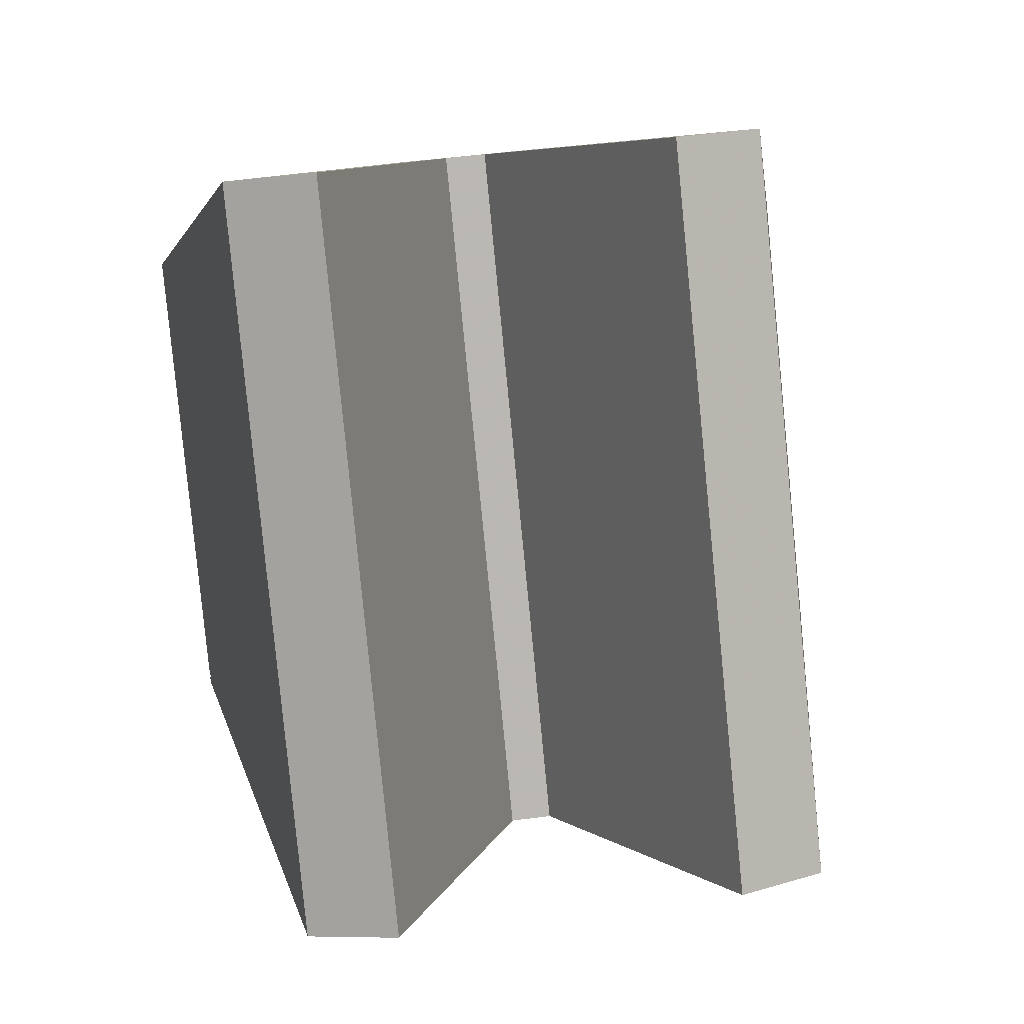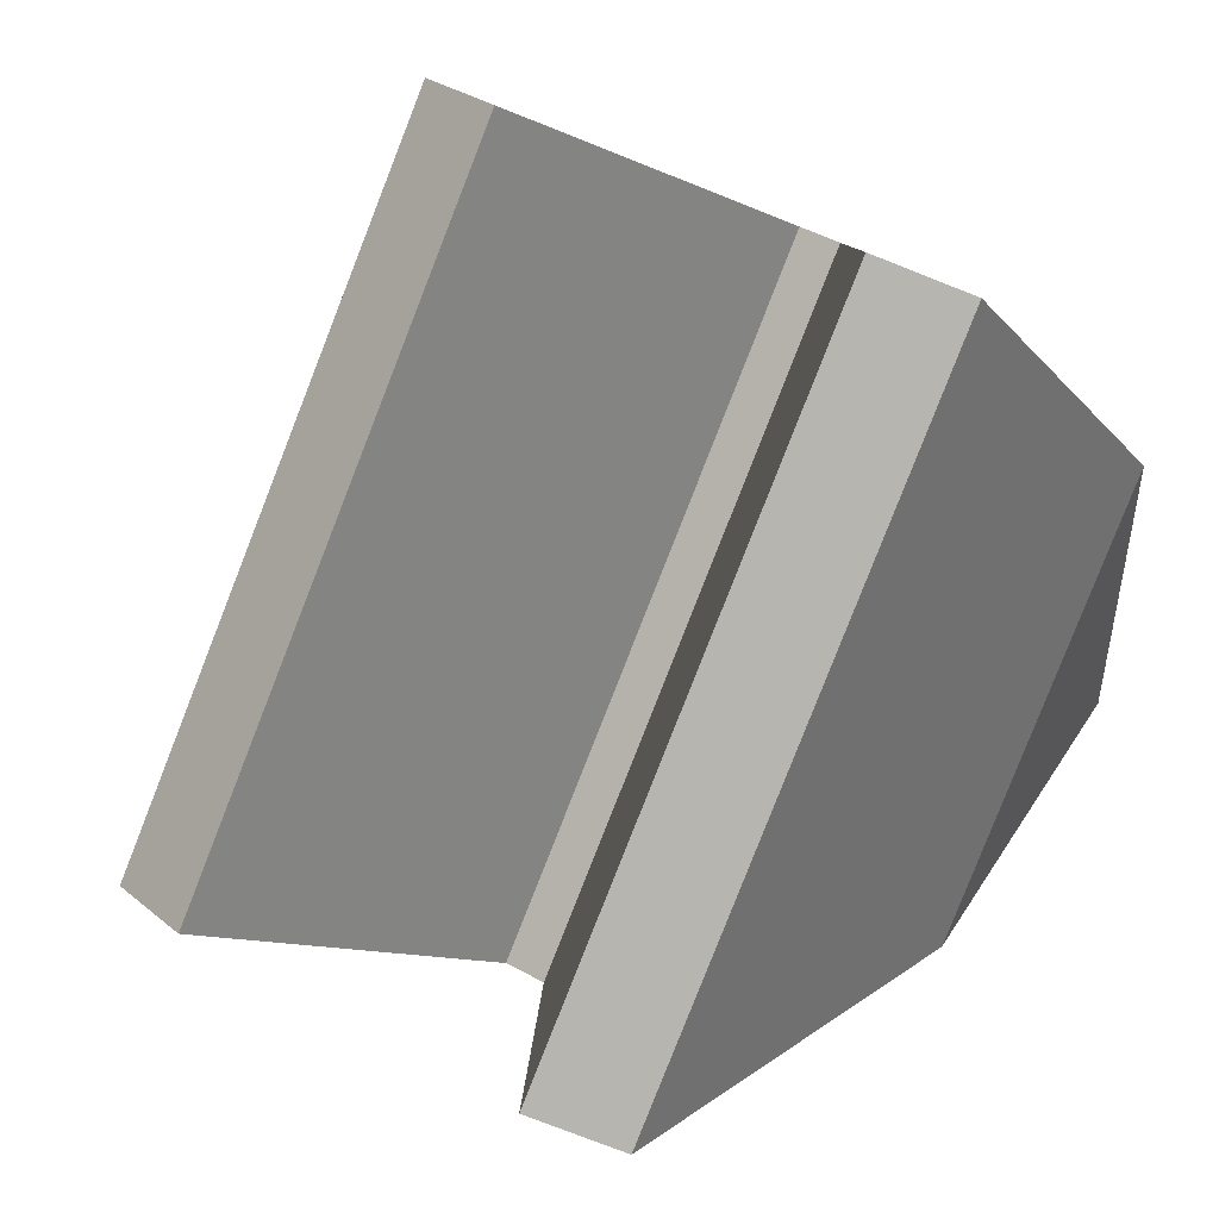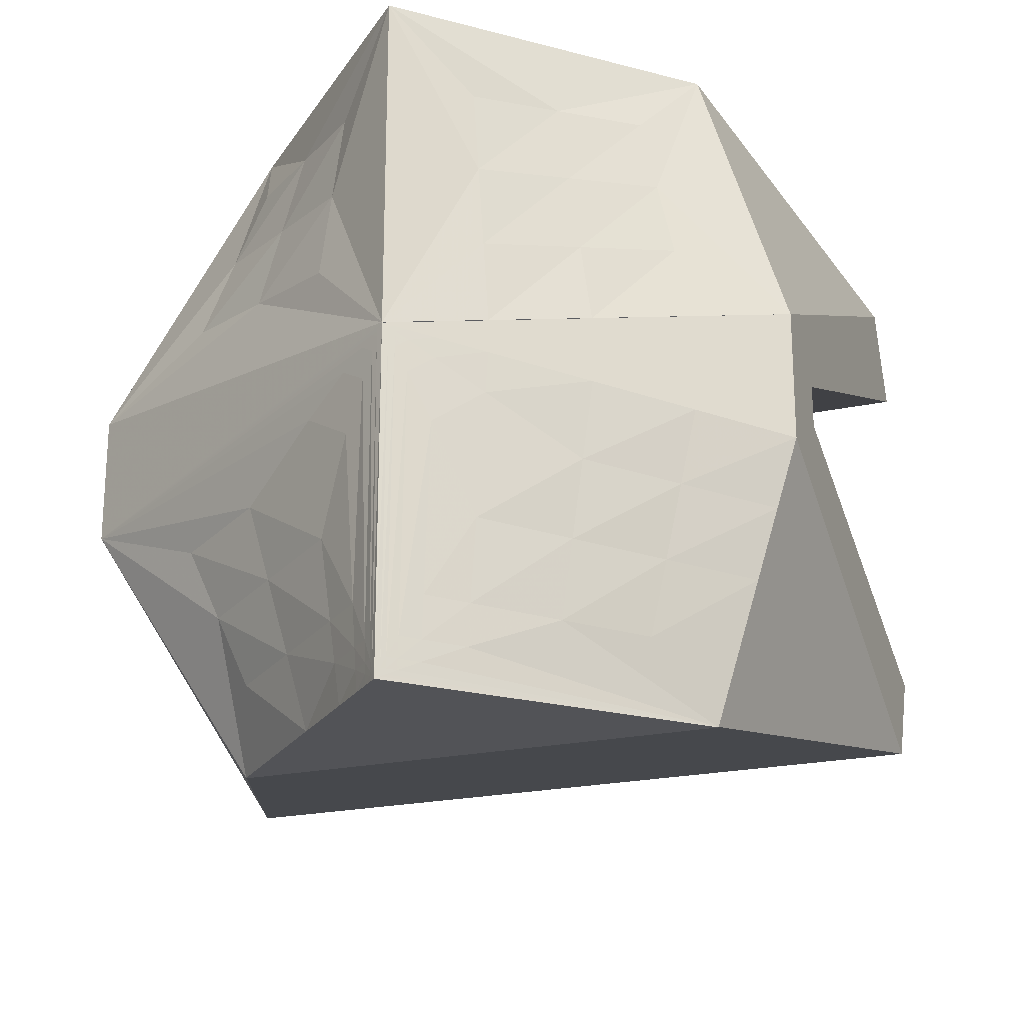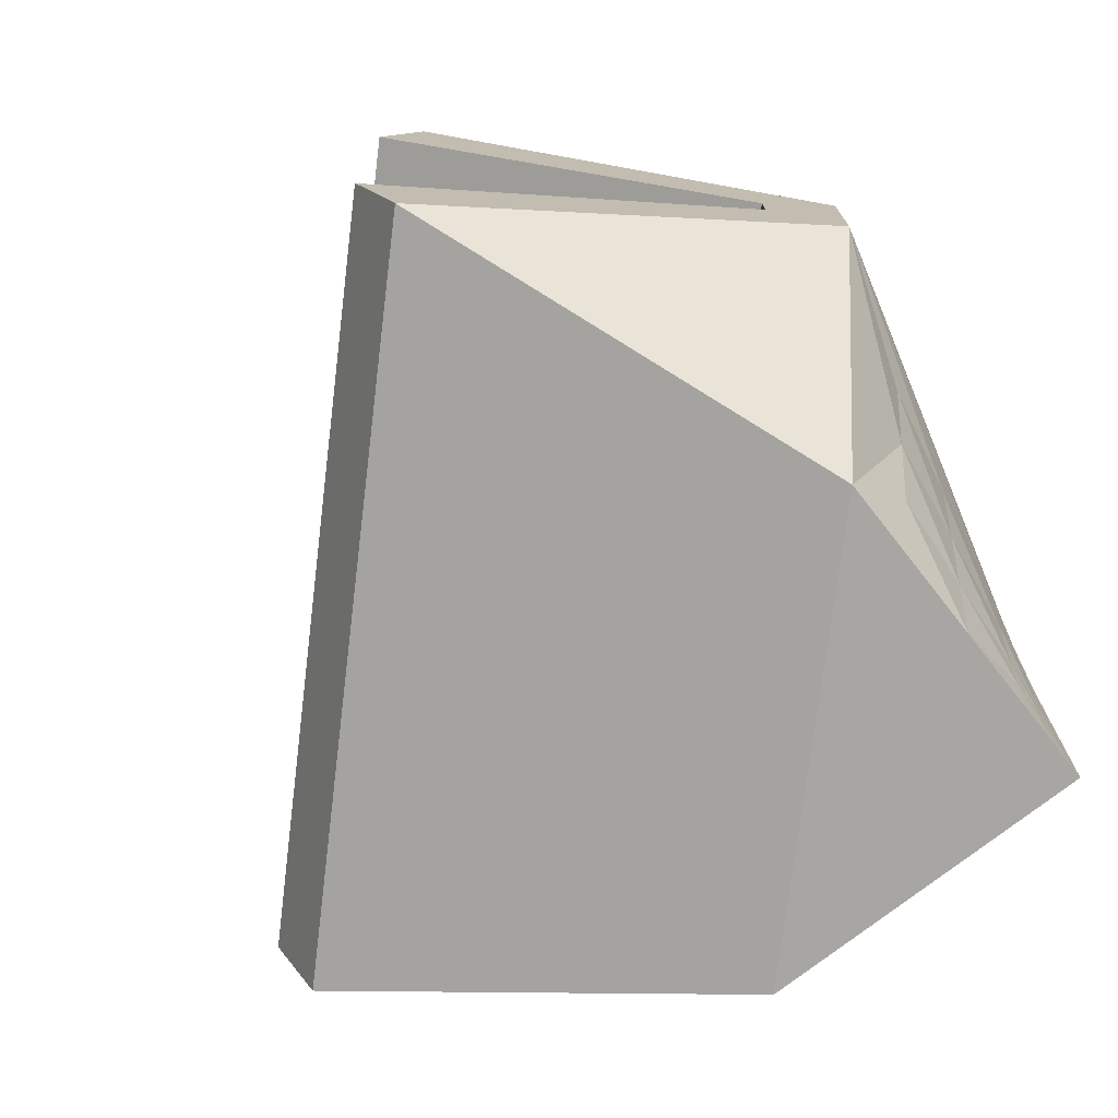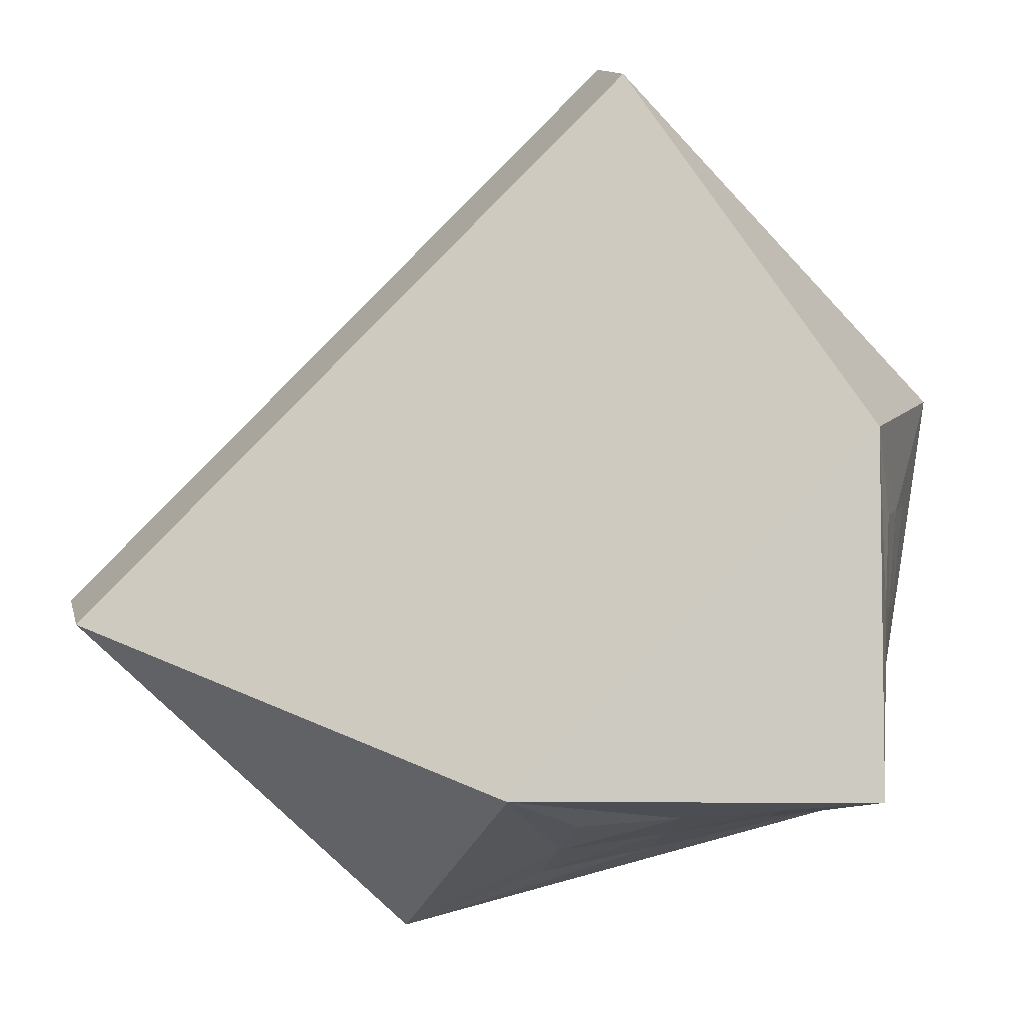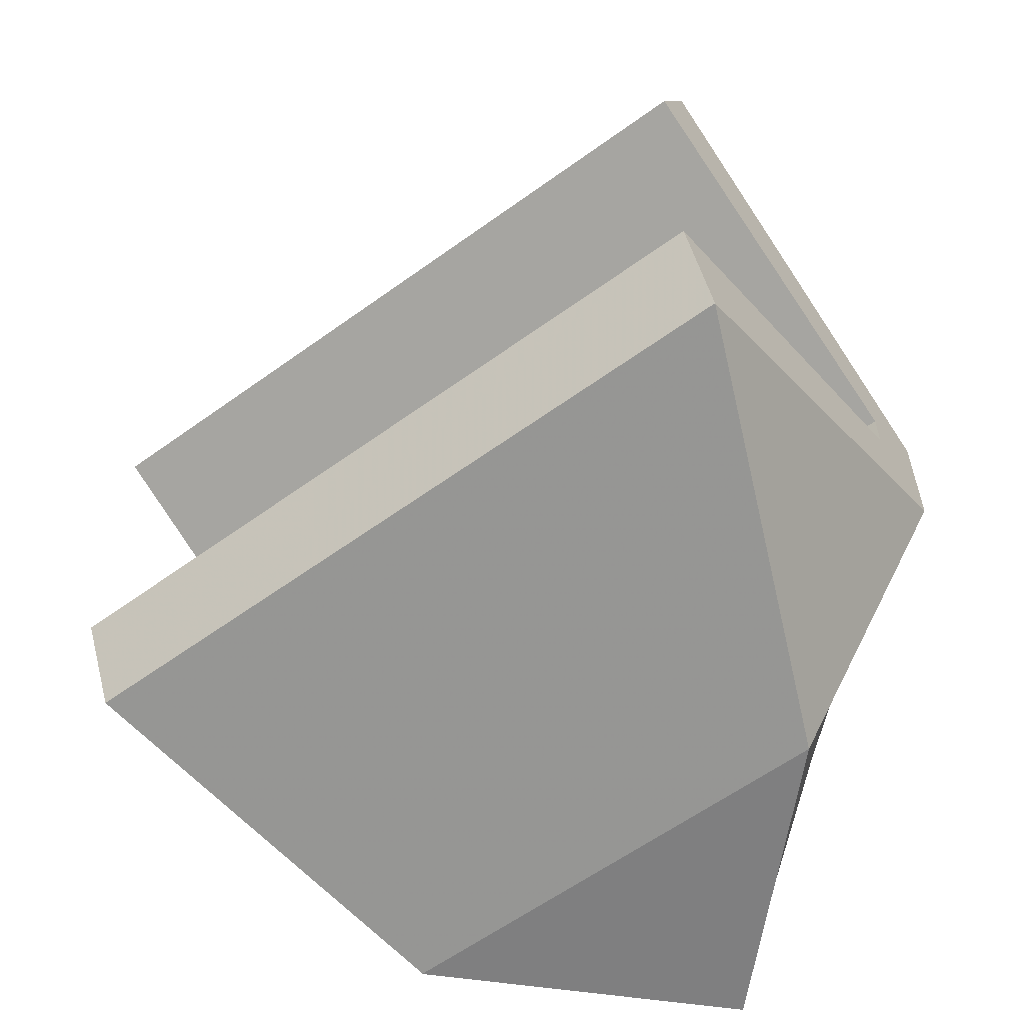
<metadata>
{"format":"obj","ext":"obj","renderer":"f3d","projection":"perspective","resolution":1024,"background":"white","views":[{"elev":53.0,"azim":82.1,"up":"+Z"},{"elev":49.1,"azim":121.1,"up":"+Z"},{"elev":-22.3,"azim":-114.6,"up":"+Y"},{"elev":-74.2,"azim":128.1,"up":"+Y"},{"elev":-5.7,"azim":-174.8,"up":"+Z"},{"elev":-59.8,"azim":81.7,"up":"+Y"}]}
</metadata>
<code>
v 2668 -2170 728.5
v 2708 -2170 728.5
v 2679 -2179 727.5
v 2690 -2179 726.6
v 2701 -2178 725.7
v 2680 -2189 726.6
v 2692 -2188 724.7
v 2704 -2187 722.9
v 2681 -2198 725.7
v 2694 -2197 722.9
v 2707 -2196 720
v 2668 -2210 728.5
v 2723 -2202 713.5
v 2668 -2170 768.5
v 2668 -2170 728.5
v 2667 -2178 759.8
v 2667 -2179 749.4
v 2668 -2179 738.9
v 2665 -2187 761.2
v 2666 -2188 750.3
v 2667 -2189 739.4
v 2664 -2196 762.5
v 2665 -2197 751.2
v 2667 -2198 739.8
v 2661 -2202 775.7
v 2663 -2204 763.9
v 2664 -2206 752.1
v 2666 -2208 740.3
v 2668 -2210 728.5
v 2758 -2179 748.3
v 2708 -2170 728.5
v 2723 -2202 713.5
v 2730 -2212 719.9
v 2723 -2218 713.5
v 2730 -2208 719.9
v 2723 -2202 713.5
v 2761 -2190 751.7
v 2730 -2208 719.9
v 2752 -2192 742.7
v 2744 -2197 734.6
v 2736 -2201 726.4
v 2751 -2190 741.7
v 2743 -2195 733.3
v 2735 -2200 725
v 2750 -2187 740.6
v 2742 -2193 732.1
v 2733 -2198 723.6
v 2758 -2179 748.3
v 2723 -2202 713.5
v 2668 -2170 768.5
v 2668 -2170 728.5
v 2708 -2170 728.5
v 2696 -2179 810.5
v 2661 -2202 775.7
v 2668 -2170 768.5
v 2667 -2208 782.1
v 2667 -2212 782.1
v 2661 -2202 775.7
v 2661 -2218 775.7
v 2699 -2190 813.9
v 2667 -2208 782.1
v 2696 -2179 810.5
v 2661 -2202 775.7
v 2758 -2179 748.3
v 2696 -2179 810.5
v 2708 -2170 728.5
v 2668 -2170 768.5
v 2730 -2208 719.9
v 2667 -2208 782.1
v 2730 -2212 719.9
v 2667 -2212 782.1
v 2761 -2190 751.7
v 2730 -2208 719.9
v 2699 -2190 813.9
v 2667 -2208 782.1
v 2699 -2190 813.9
v 2761 -2190 751.7
v 2696 -2179 810.5
v 2758 -2179 748.3
v 2699 -2230 813.9
v 2761 -2230 751.7
v 2696 -2241 810.5
v 2758 -2241 748.3
v 2761 -2230 751.7
v 2730 -2212 719.9
v 2699 -2230 813.9
v 2667 -2212 782.1
v 2758 -2241 748.3
v 2696 -2241 810.5
v 2708 -2250 728.5
v 2668 -2250 768.5
v 2696 -2241 810.5
v 2661 -2218 775.7
v 2668 -2250 768.5
v 2668 -2210 728.5
v 2723 -2202 713.5
v 2723 -2218 713.5
v 2668 -2250 768.5
v 2668 -2250 728.5
v 2708 -2250 728.5
v 2661 -2218 775.7
v 2663 -2216 763.9
v 2664 -2214 752.1
v 2666 -2212 740.3
v 2668 -2210 728.5
v 2663 -2226 773.9
v 2664 -2224 762.5
v 2665 -2223 751.2
v 2667 -2222 739.8
v 2664 -2234 772.1
v 2665 -2233 761.2
v 2666 -2232 750.3
v 2667 -2231 739.4
v 2666 -2242 770.3
v 2667 -2242 759.8
v 2667 -2241 749.4
v 2668 -2241 738.9
v 2668 -2250 768.5
v 2668 -2250 728.5
v 2668 -2250 728.5
v 2668 -2241 733.7
v 2668 -2246 738.7
v 2668 -2246 733.6
v 2668 -2245 731
v 2668 -2248 733.5
v 2668 -2248 731
v 2668 -2248 729.7
v 2668 -2249 731
v 2668 -2249 729.7
v 2668 -2249 729.1
v 2668 -2250 729.7
v 2668 -2250 729.1
v 2668 -2250 728.8
v 2668 -2250 729.1
v 2668 -2250 728.8
v 2668 -2250 728.6
v 2668 -2250 728.8
v 2668 -2250 728.6
v 2668 -2210 728.5
v 2667 -2221 734.2
v 2667 -2211 734.4
v 2666 -2217 740.1
v 2667 -2216 734.3
v 2668 -2215 731.4
v 2668 -2210 731.4
v 2667 -2213 734.3
v 2668 -2213 731.4
v 2668 -2213 729.9
v 2668 -2210 730
v 2668 -2212 731.4
v 2668 -2211 730
v 2668 -2211 729.2
v 2668 -2210 729.2
v 2668 -2211 730
v 2668 -2211 729.2
v 2668 -2211 728.9
v 2668 -2210 728.9
v 2668 -2210 729.2
v 2668 -2210 728.9
v 2668 -2210 728.7
v 2668 -2210 728.7
v 2668 -2210 728.9
v 2668 -2210 728.7
v 2668 -2250 768.5
v 2708 -2250 728.5
v 2668 -2250 728.5
v 2758 -2241 748.3
v 2723 -2218 713.5
v 2708 -2250 728.5
v 2723 -2218 713.5
v 2708 -2250 728.5
v 2707 -2224 720
v 2704 -2233 722.9
v 2701 -2242 725.7
v 2698 -2250 728.5
v 2694 -2223 722.9
v 2692 -2232 724.7
v 2690 -2241 726.6
v 2688 -2250 728.5
v 2681 -2222 725.7
v 2680 -2231 726.6
v 2679 -2241 727.5
v 2678 -2250 728.5
v 2668 -2210 728.5
v 2668 -2250 728.5
v 2668 -2250 728.5
v 2673 -2250 728.5
v 2678 -2246 728
v 2673 -2241 728
v 2673 -2246 728.3
v 2670 -2250 728.5
v 2673 -2248 728.4
v 2671 -2245 728.4
v 2671 -2248 728.4
v 2669 -2250 728.5
v 2671 -2249 728.5
v 2669 -2248 728.5
v 2669 -2249 728.5
v 2669 -2250 728.5
v 2669 -2250 728.5
v 2669 -2249 728.5
v 2669 -2250 728.5
v 2668 -2250 728.5
v 2669 -2250 728.5
v 2668 -2250 728.5
v 2668 -2250 728.5
v 2668 -2250 728.5
v 2668 -2250 728.5
v 2668 -2250 728.5
v 2668 -2250 728.5
v 2668 -2210 728.5
v 2674 -2221 727.1
v 2681 -2217 725.2
v 2675 -2216 726.8
v 2671 -2215 727.7
v 2675 -2213 726.7
v 2671 -2213 727.6
v 2670 -2213 728
v 2671 -2212 727.6
v 2670 -2211 728
v 2669 -2211 728.3
v 2670 -2211 728
v 2669 -2211 728.3
v 2668 -2211 728.4
v 2669 -2210 728.3
v 2668 -2210 728.4
v 2668 -2210 728.4
v 2668 -2210 728.4
v 2668 -2210 728.4
v 2668 -2210 728.5
v 2668 -2210 728.4
v 2668 -2210 728.5
v 2758 -2241 748.3
v 2723 -2218 713.5
v 2750 -2233 740.6
v 2742 -2227 732.1
v 2733 -2222 723.6
v 2751 -2230 741.7
v 2743 -2225 733.3
v 2735 -2220 725
v 2752 -2228 742.7
v 2744 -2223 734.6
v 2736 -2219 726.4
v 2761 -2230 751.7
v 2730 -2212 719.9
v 2699 -2230 813.9
v 2667 -2212 782.1
v 2696 -2241 810.5
v 2661 -2218 775.7
v 2661 -2218 775.7
v 2668 -2210 728.5
v 2661 -2202 775.7
f 7 4 3
f 3 6 7
f 8 5 4
f 4 7 8
f 10 7 6
f 6 9 10
f 11 8 7
f 7 10 11
f 3 1 6
f 12 6 1
f 4 1 3
f 5 2 4
f 1 4 2
f 8 2 5
f 10 9 12
f 6 12 9
f 13 10 12
f 13 8 11
f 10 13 11
f 2 8 13
f 20 17 16
f 16 19 20
f 21 18 17
f 17 20 21
f 23 20 19
f 19 22 23
f 24 21 20
f 20 23 24
f 27 23 22
f 22 26 27
f 28 24 23
f 23 27 28
f 16 14 19
f 25 19 14
f 17 14 16
f 18 15 17
f 14 17 15
f 21 15 18
f 26 22 25
f 19 25 22
f 29 21 24
f 24 28 29
f 15 21 29
f 31 32 30
f 34 33 35
f 35 36 34
f 43 40 39
f 39 42 43
f 44 41 40
f 40 43 44
f 46 43 42
f 42 45 46
f 47 44 43
f 43 46 47
f 39 37 42
f 48 42 37
f 40 37 39
f 41 38 40
f 37 40 38
f 44 38 41
f 46 45 48
f 42 48 45
f 49 46 48
f 49 44 47
f 46 49 47
f 38 44 49
f 51 52 50
f 54 55 53
f 57 59 58
f 58 56 57
f 61 63 62
f 62 60 61
f 65 67 66
f 66 64 65
f 69 68 70
f 70 71 69
f 73 75 74
f 74 72 73
f 77 76 78
f 78 79 77
f 81 83 82
f 82 80 81
f 85 84 86
f 86 87 85
f 89 88 90
f 90 91 89
f 93 92 94
f 96 95 97
f 99 98 100
f 107 102 101
f 101 106 107
f 108 103 102
f 102 107 108
f 142 104 103
f 108 109 142
f 103 108 142
f 163 161 157
f 157 162 163
f 160 163 162
f 162 159 160
f 162 157 153
f 158 159 162
f 153 158 162
f 156 159 158
f 158 155 156
f 158 153 149
f 154 155 158
f 149 154 158
f 152 155 154
f 154 151 152
f 154 149 145
f 150 151 154
f 145 150 154
f 148 151 150
f 150 147 148
f 150 145 141
f 146 147 150
f 141 146 150
f 144 147 146
f 146 143 144
f 146 141 104
f 142 143 146
f 104 142 146
f 140 143 142
f 142 109 140
f 111 107 106
f 106 110 111
f 112 108 107
f 107 111 112
f 113 109 108
f 108 112 113
f 115 111 110
f 110 114 115
f 116 112 111
f 111 115 116
f 117 113 112
f 112 116 117
f 138 136 135
f 135 137 138
f 135 133 132
f 132 134 135
f 132 130 129
f 129 131 132
f 129 127 126
f 126 128 129
f 126 124 123
f 123 125 126
f 123 121 117
f 117 122 123
f 140 144 143
f 140 121 124
f 124 144 140
f 148 147 144
f 140 109 113
f 118 115 114
f 122 117 116
f 121 140 113
f 116 115 118
f 127 148 144
f 144 124 127
f 105 161 139
f 163 139 161
f 163 160 139
f 148 152 151
f 156 152 139
f 156 160 159
f 155 152 156
f 120 139 152
f 152 130 120
f 156 139 160
f 130 152 148
f 148 127 130
f 121 113 117
f 122 125 123
f 121 123 124
f 125 122 118
f 126 125 128
f 118 128 125
f 128 131 129
f 130 127 129
f 131 128 118
f 124 126 127
f 122 116 118
f 131 134 132
f 130 132 133
f 131 118 134
f 120 130 133
f 134 137 135
f 133 135 136
f 120 138 119
f 137 119 138
f 136 138 120
f 134 118 137
f 133 136 120
f 137 118 119
f 165 166 164
f 168 169 167
f 177 173 172
f 172 176 177
f 178 174 173
f 173 177 178
f 179 175 174
f 174 178 179
f 181 177 176
f 176 180 181
f 182 178 177
f 177 181 182
f 188 183 179
f 178 182 188
f 179 178 188
f 212 180 213
f 213 214 212
f 215 214 216
f 216 217 215
f 218 217 219
f 219 220 218
f 221 220 222
f 222 223 221
f 224 223 225
f 225 226 224
f 227 226 228
f 228 229 227
f 230 229 231
f 231 232 230
f 207 203 208
f 208 210 207
f 210 208 206
f 206 209 210
f 208 203 199
f 204 206 208
f 199 204 208
f 206 204 202
f 202 205 206
f 204 199 195
f 200 202 204
f 195 200 204
f 202 200 198
f 198 201 202
f 200 195 191
f 196 198 200
f 191 196 200
f 198 196 194
f 194 197 198
f 196 191 187
f 192 194 196
f 187 192 196
f 194 192 190
f 190 193 194
f 192 187 183
f 188 190 192
f 183 188 192
f 190 188 182
f 182 189 190
f 213 170 216
f 219 216 170
f 214 213 216
f 176 170 213
f 172 170 176
f 213 180 176
f 173 170 172
f 220 219 222
f 170 222 219
f 215 217 218
f 193 215 218
f 218 197 193
f 218 220 221
f 216 219 217
f 222 170 225
f 215 212 214
f 212 181 180
f 175 171 174
f 173 174 171
f 170 173 171
f 182 181 189
f 212 189 181
f 189 212 215
f 215 193 189
f 189 193 190
f 193 197 194
f 225 170 228
f 231 228 170
f 226 225 228
f 226 227 224
f 221 223 224
f 231 229 228
f 211 232 184
f 231 184 232
f 230 232 211
f 227 229 230
f 211 227 230
f 227 211 224
f 184 231 170
f 221 224 211
f 201 198 197
f 197 218 221
f 221 201 197
f 202 201 205
f 201 186 205
f 201 221 211
f 211 186 201
f 205 209 206
f 186 210 209
f 185 207 186
f 210 186 207
f 186 209 205
f 225 223 222
f 239 236 235
f 235 238 239
f 240 237 236
f 236 239 240
f 242 239 238
f 238 241 242
f 243 240 239
f 239 242 243
f 235 233 238
f 244 238 233
f 236 233 235
f 237 234 236
f 233 236 234
f 240 234 237
f 242 241 244
f 238 244 241
f 245 242 244
f 245 240 243
f 242 245 243
f 234 240 245
f 247 246 248
f 248 249 247
f 251 252 250

</code>
